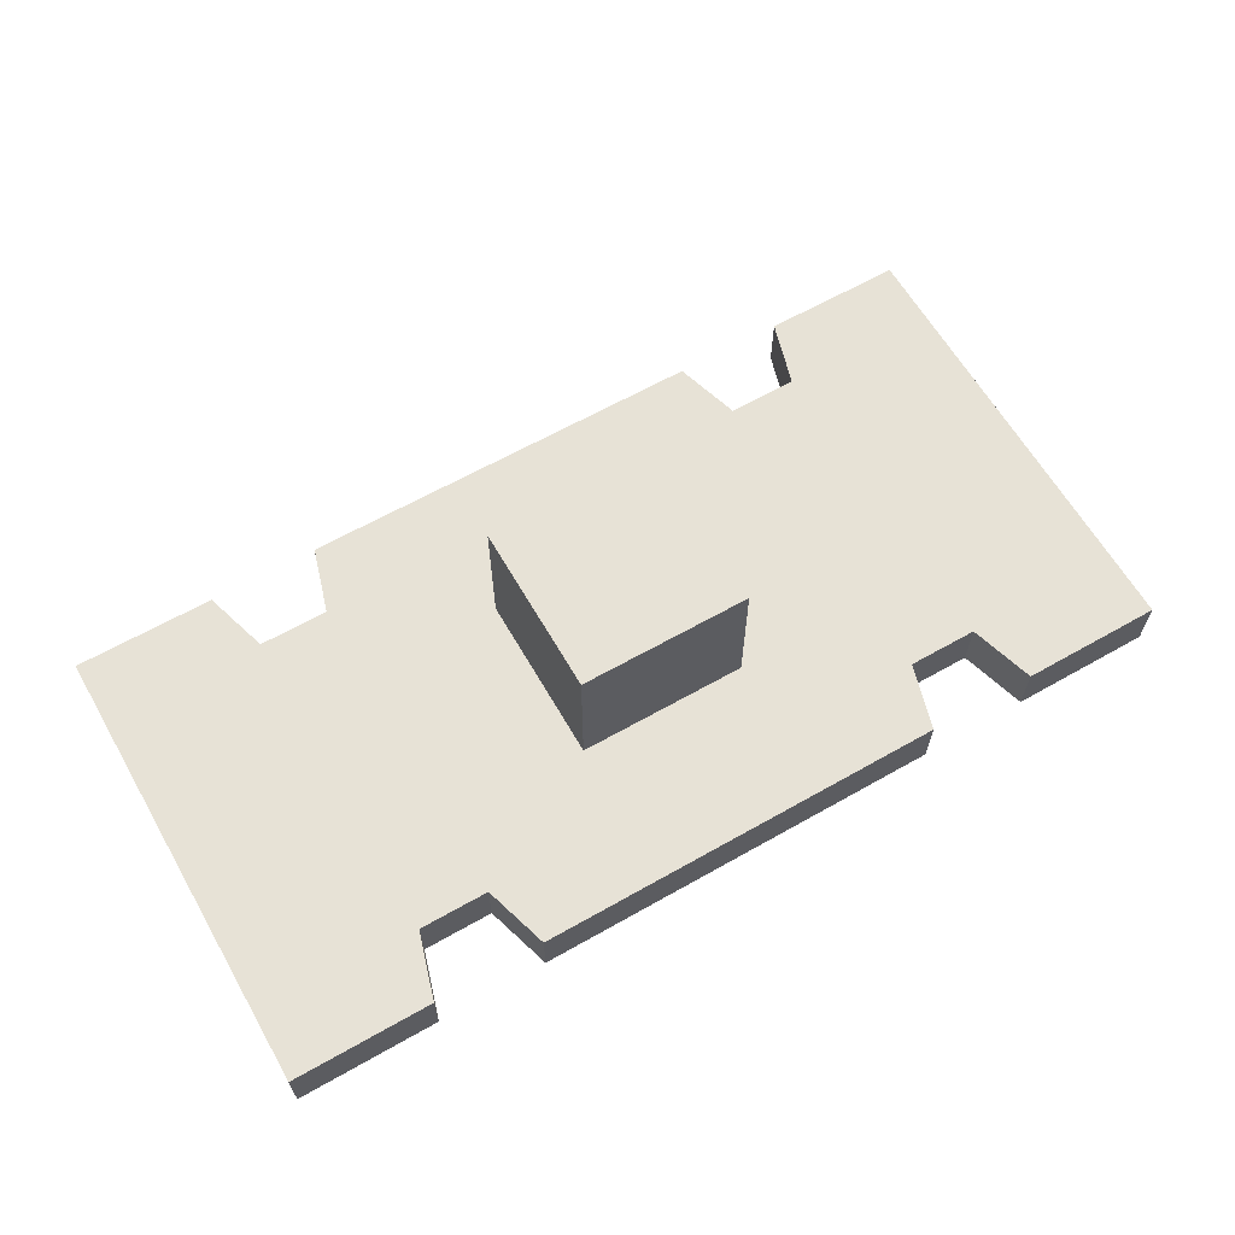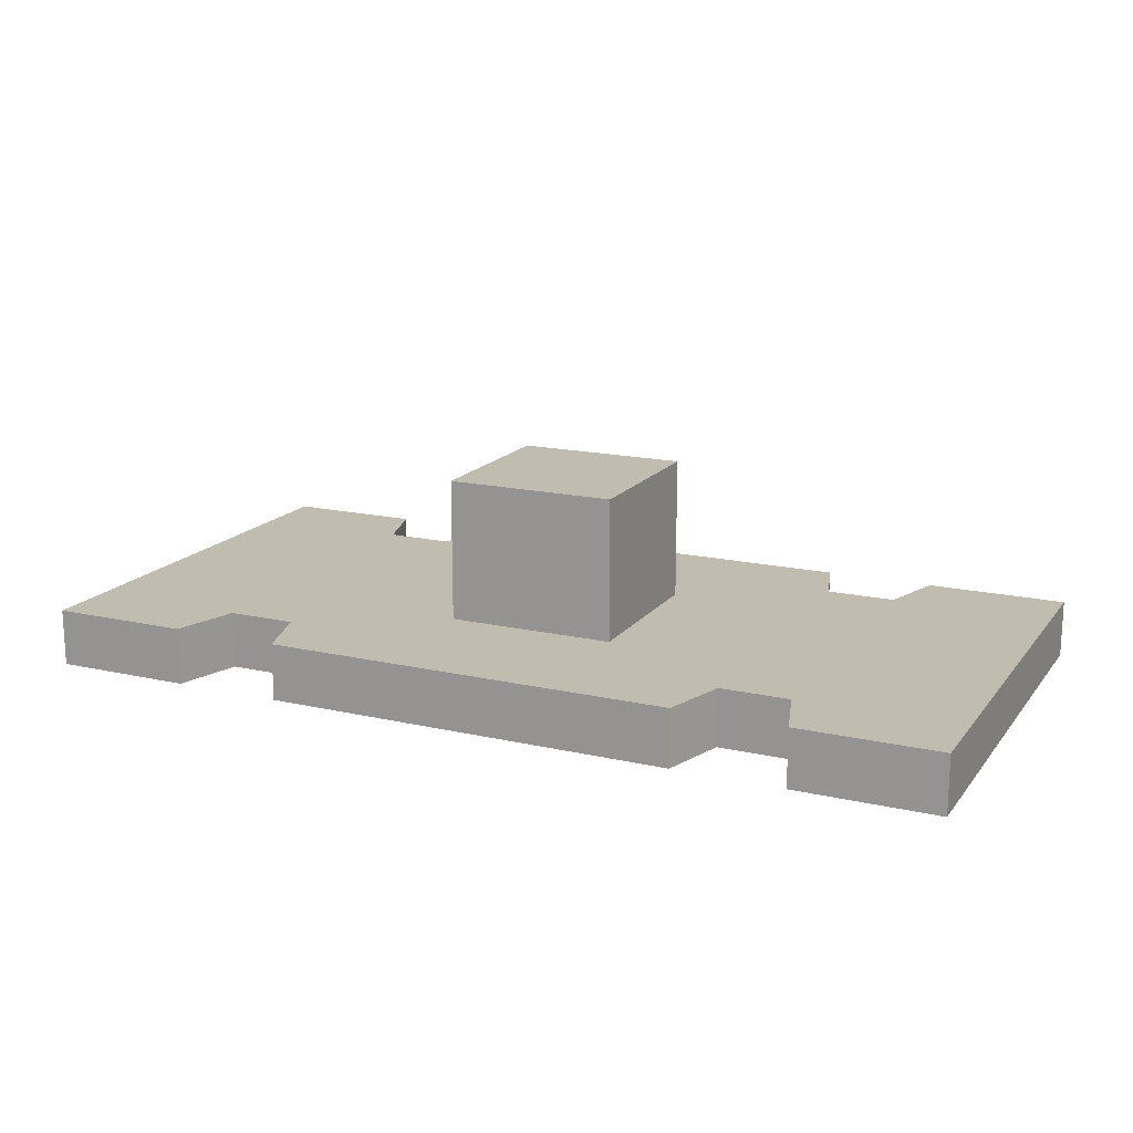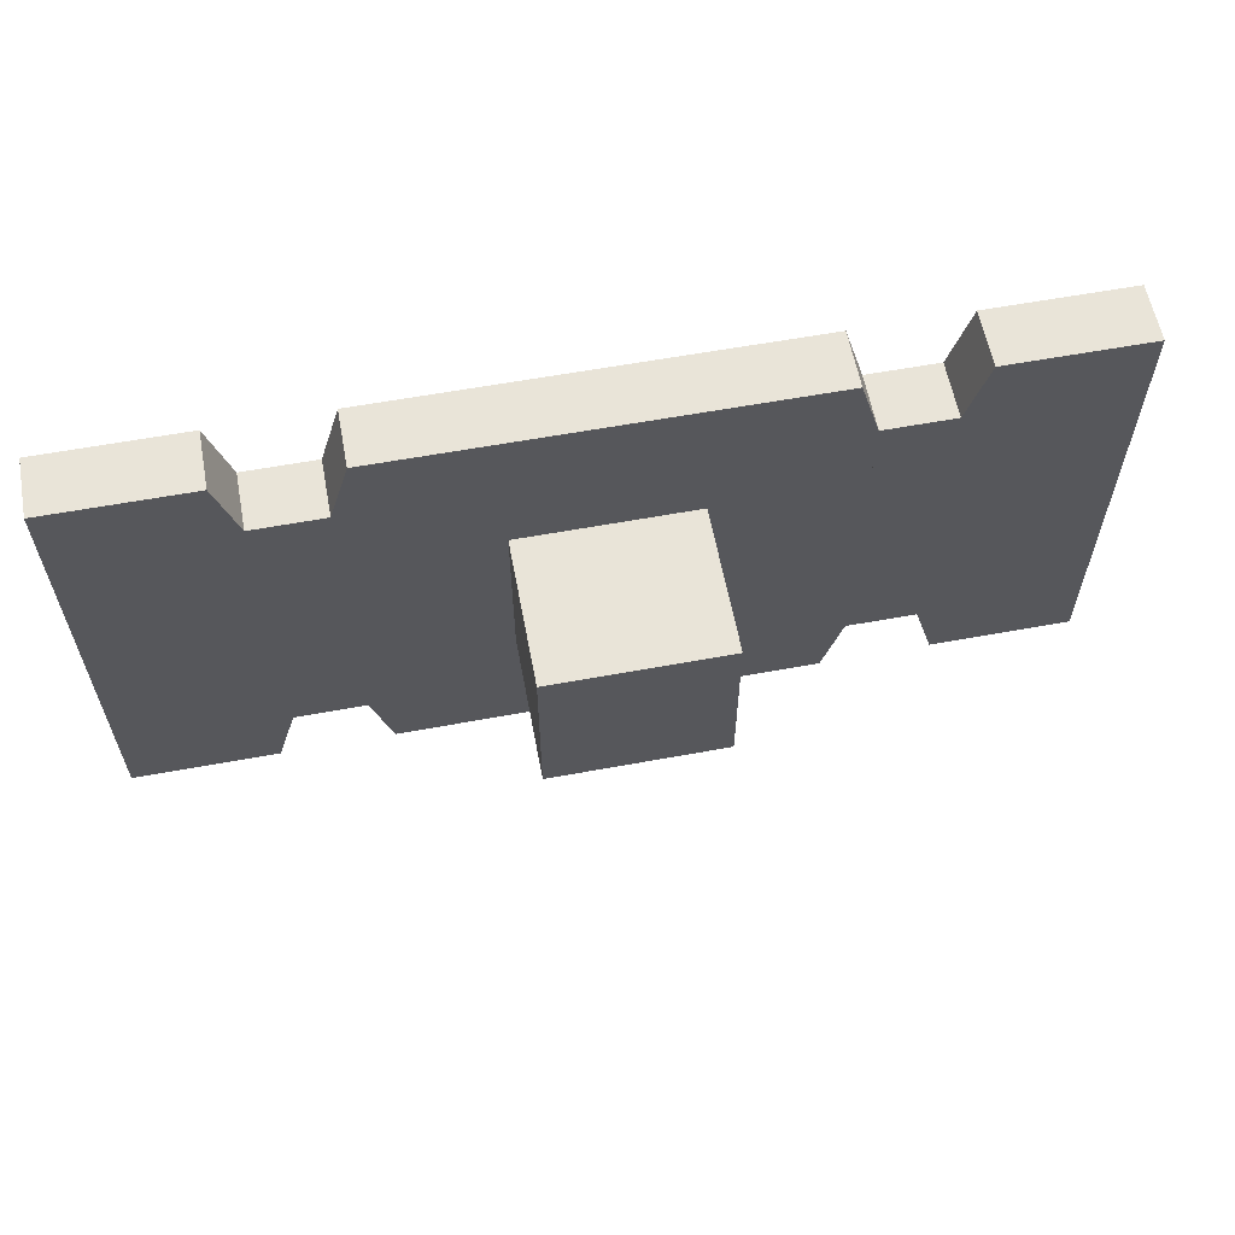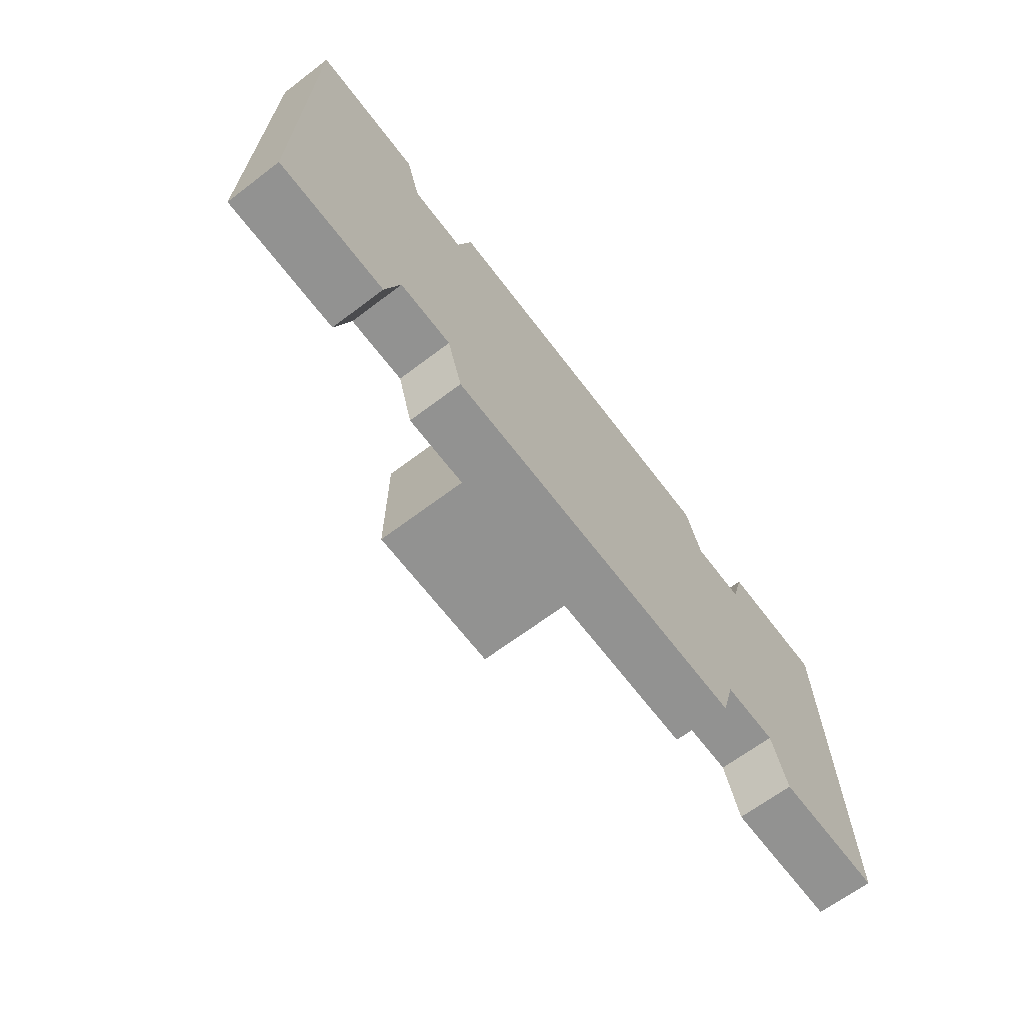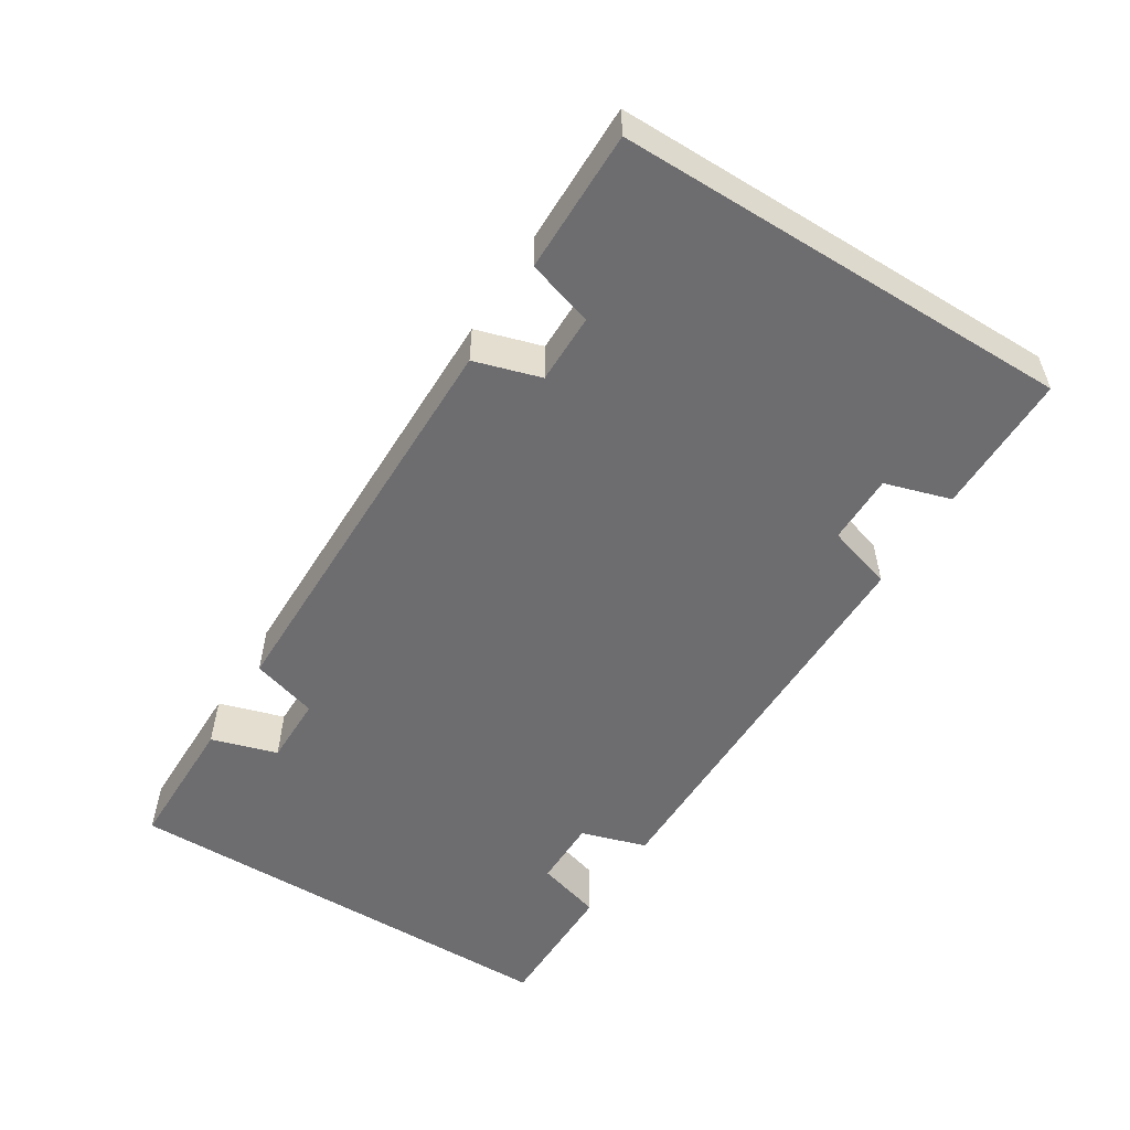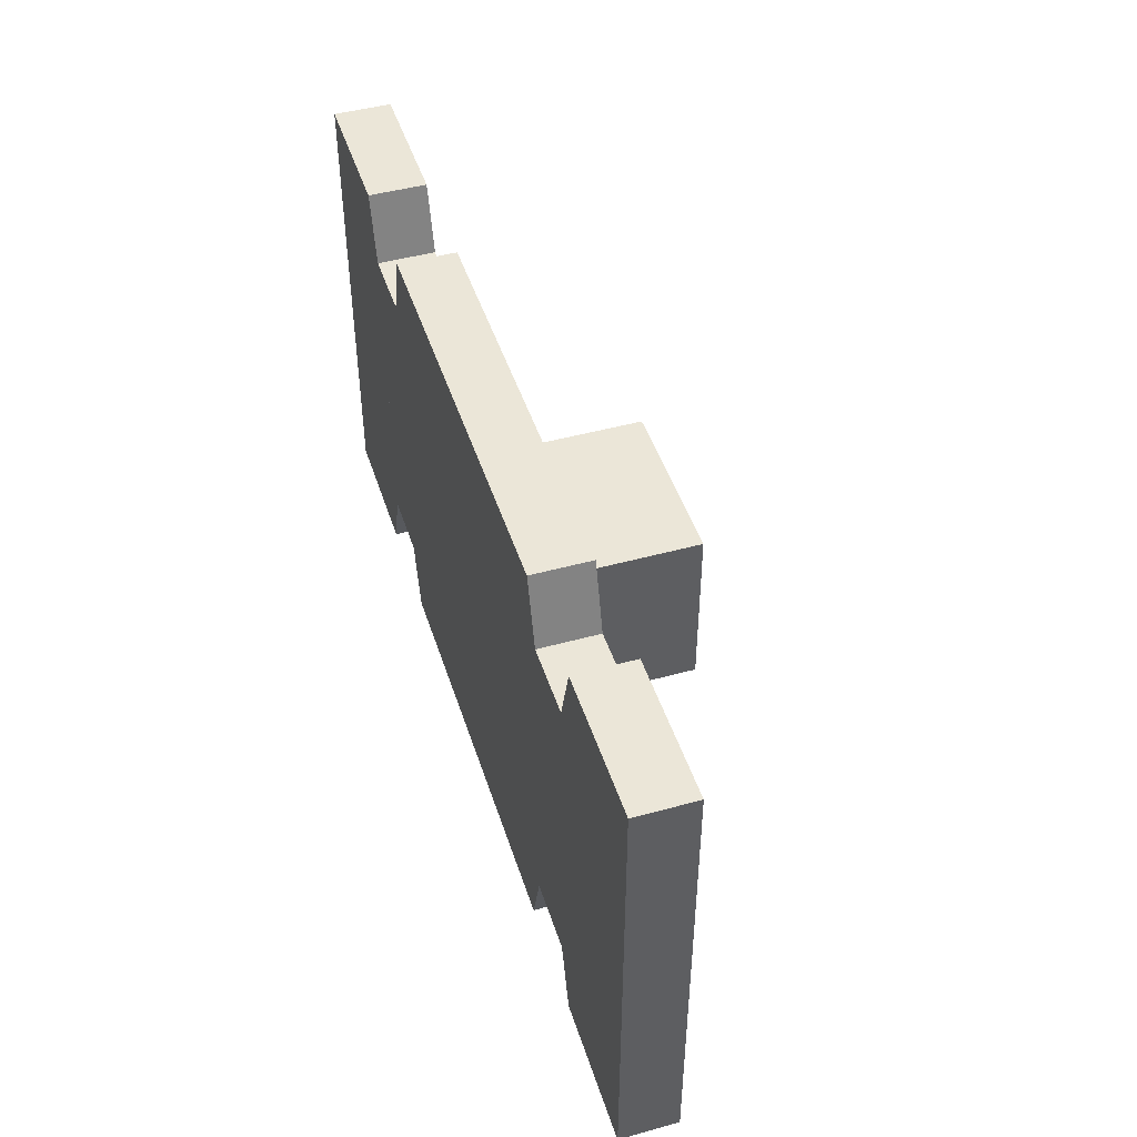
<metadata>
{"format":"obj","ext":"obj","renderer":"f3d","projection":"perspective","resolution":1024,"background":"white","views":[{"elev":63.0,"azim":-29.9,"up":"+Y"},{"elev":16.5,"azim":25.0,"up":"+Y"},{"elev":60.2,"azim":169.3,"up":"+Z"},{"elev":-66.2,"azim":-52.8,"up":"+Z"},{"elev":-54.1,"azim":58.1,"up":"+Y"},{"elev":46.2,"azim":72.5,"up":"+Z"}]}
</metadata>
<code>
o s1_Mesh.002
v 0.09912 -0.0125 -0.07107
v 0.09043 -0.0125 -0.1
v 0.09912 0.0125 -0.07107
v 0.09043 0.0125 -0.1
v 0.09043 0.008085 -0.1
v 0.09912 0.0125 0.07107
v 0.09912 -0.0125 0.07107
v 0.09043 -0.008085 0.1
v 0.09043 -0.0125 0.1
v 0.09043 0.0125 0.1
v -0.09043 0.0125 -0.1
v -0.09043 -0.008085 -0.1
v -0.09912 -0.0125 -0.07107
v -0.09043 -0.0125 -0.1
v -0.09912 0.0125 -0.07107
v -0.09912 0.0125 0.07107
v -0.09912 -0.0125 0.07107
v -0.09043 0.008085 0.1
v -0.09043 -0.0125 0.1
v -0.09043 0.0125 0.1
v 0.09912 -0.0125 -0.06816
v 0.09912 0.0125 -0.06816
v -0.09912 -0.0125 0.06816
v -0.09903 0.0125 0.07137
v -0.09912 0.0125 0.06816
f 13 15 11 12 14
f 7 6 10 8 9
f 3 1 2 5 4
f 7 22 6
f 7 21 22
f 21 1 3
f 21 3 22
f 24 17 19 18 20
f 25 17 16
f 13 25 15
f 13 23 25
f 17 24 16
f 23 17 25
f 12 11 4 5
f 8 10 20 18
f 5 2 14 12
f 18 19 9 8
f 21 7 9 19 17 23
f 25 16 24 20 10 6 22
f 15 25 22 3 4 11
f 23 13 14 2 1 21
o s1_Mesh.003
v 0.1296 0.0125 0.07107
v 0.1296 -0.0125 0.07107
v 0.1296 0.0125 -0.07107
v 0.1296 -0.0125 -0.07107
v 0.09912 -0.0125 -0.07107
v 0.09912 0.0125 -0.07107
v 0.1064 -0.0125 -0.07107
v 0.1064 0.0125 -0.07107
v 0.09912 0.0125 0.07107
v 0.09912 -0.0125 0.07107
v 0.118 0.0125 -0.07107
v 0.09912 -0.0125 -0.06816
v 0.09912 0.0125 -0.06816
f 35 26 34
f 29 32 36
f 29 28 26
f 29 26 27
f 35 34 38
f 31 37 38
f 35 27 26
f 37 31 30
f 37 35 38
f 32 30 31
f 31 33 32
f 33 36 32
f 36 28 29
f 27 35 37
f 37 30 32
f 26 28 36
f 31 38 33
f 32 29 37
f 29 27 37
f 33 38 36
f 38 34 26
f 36 38 26
o s1_Mesh.004_s1_Mesh.005
v 0.2 -0.0125 -0.1
v 0.2 -0.0125 0.1
v 0.2 0.0125 0.1
v 0.2 0.0125 -0.1
v 0.1383 0.01048 -0.1
v 0.1383 -0.0125 -0.1
v 0.1328 -0.0125 -0.08163
v 0.1296 0.0125 0.07107
v 0.1296 -0.0125 0.07107
v 0.1383 -0.0125 0.1
v 0.1383 0.0125 0.1
v 0.1383 -0.01048 0.1
v 0.1383 0.0125 -0.1
v 0.1296 0.0125 -0.07107
v 0.1328 0.0125 -0.08163
v 0.1296 -0.0125 -0.07107
v 0.1356 -0.0125 -0.09082
f 54 52 53 51 43 44 55 45
f 46 47 48 50 49
f 54 47 52
f 47 46 52
f 39 40 48 47 54 45
f 40 41 49 50
f 40 39 42
f 41 40 42
f 39 44 43 42
f 51 53 42
f 43 51 42
f 45 55 44 39
f 50 48 40
f 52 46 49 41 42 53
o s1_Mesh.005_s1_Mesh.007
v -0.2 -0.0125 0.1
v -0.2 0.0125 0.1
v -0.2 -0.0125 -0.1
v -0.2 0.0125 -0.1
v -0.1383 0.0125 -0.1
v -0.1383 -0.01048 -0.1
v -0.1296 -0.0125 -0.07107
v -0.1383 -0.0125 -0.1
v -0.1296 0.0125 -0.07107
v -0.1296 -0.0125 0.07107
v -0.1296 0.0125 0.07107
v -0.1383 0.0125 0.1
v -0.1328 0.0125 0.08163
v -0.1383 0.01048 0.1
v -0.1328 -0.0125 0.08163
v -0.1383 -0.0125 0.1
f 65 66 68 67 69 71 70
f 64 62 63 61 60
f 65 64 66
f 65 62 64
f 57 67 68
f 58 56 57
f 58 59 60 61
f 58 63 62 65 70 56
f 59 57 68 66 64 60
f 59 58 57
f 56 71 69 57
f 70 71 56
f 69 67 57
f 61 63 58
o s1_Mesh.001_s1_Mesh.006
v -0.1296 -0.0125 -0.07107
v -0.1296 0.0125 -0.07107
v -0.09912 -0.0125 -0.07107
v -0.09912 0.0125 -0.07107
v -0.09912 0.0125 0.07107
v -0.1064 0.0125 0.07107
v -0.09912 -0.0125 0.07107
v -0.1296 -0.0125 0.07107
v -0.1064 -0.0125 0.07107
v -0.1296 0.0125 0.07107
v -0.09912 -0.0125 0.06816
v -0.09903 0.0125 0.07137
v -0.09912 0.0125 0.06816
f 76 78 83
f 78 76 77 81 79 80
f 75 74 72 73
f 73 72 81
f 78 84 76
f 72 79 81
f 78 82 84
f 84 82 74
f 75 84 74
f 77 76 84
f 73 81 77 84 75
f 79 72 74 82 80
f 82 78 80
o Cube_Cube.006
v -0.03726 9.3e-05 0.03726
v -0.03726 0.07461 0.03726
v -0.03726 9.3e-05 -0.03726
v -0.03726 0.07461 -0.03726
v 0.03726 9.3e-05 0.03726
v 0.03726 0.07461 0.03726
v 0.03726 9.3e-05 -0.03726
v 0.03726 0.07461 -0.03726
f 85 86 88 87
f 87 88 92 91
f 91 92 90 89
f 89 90 86 85
f 87 91 89 85
f 92 88 86 90

</code>
